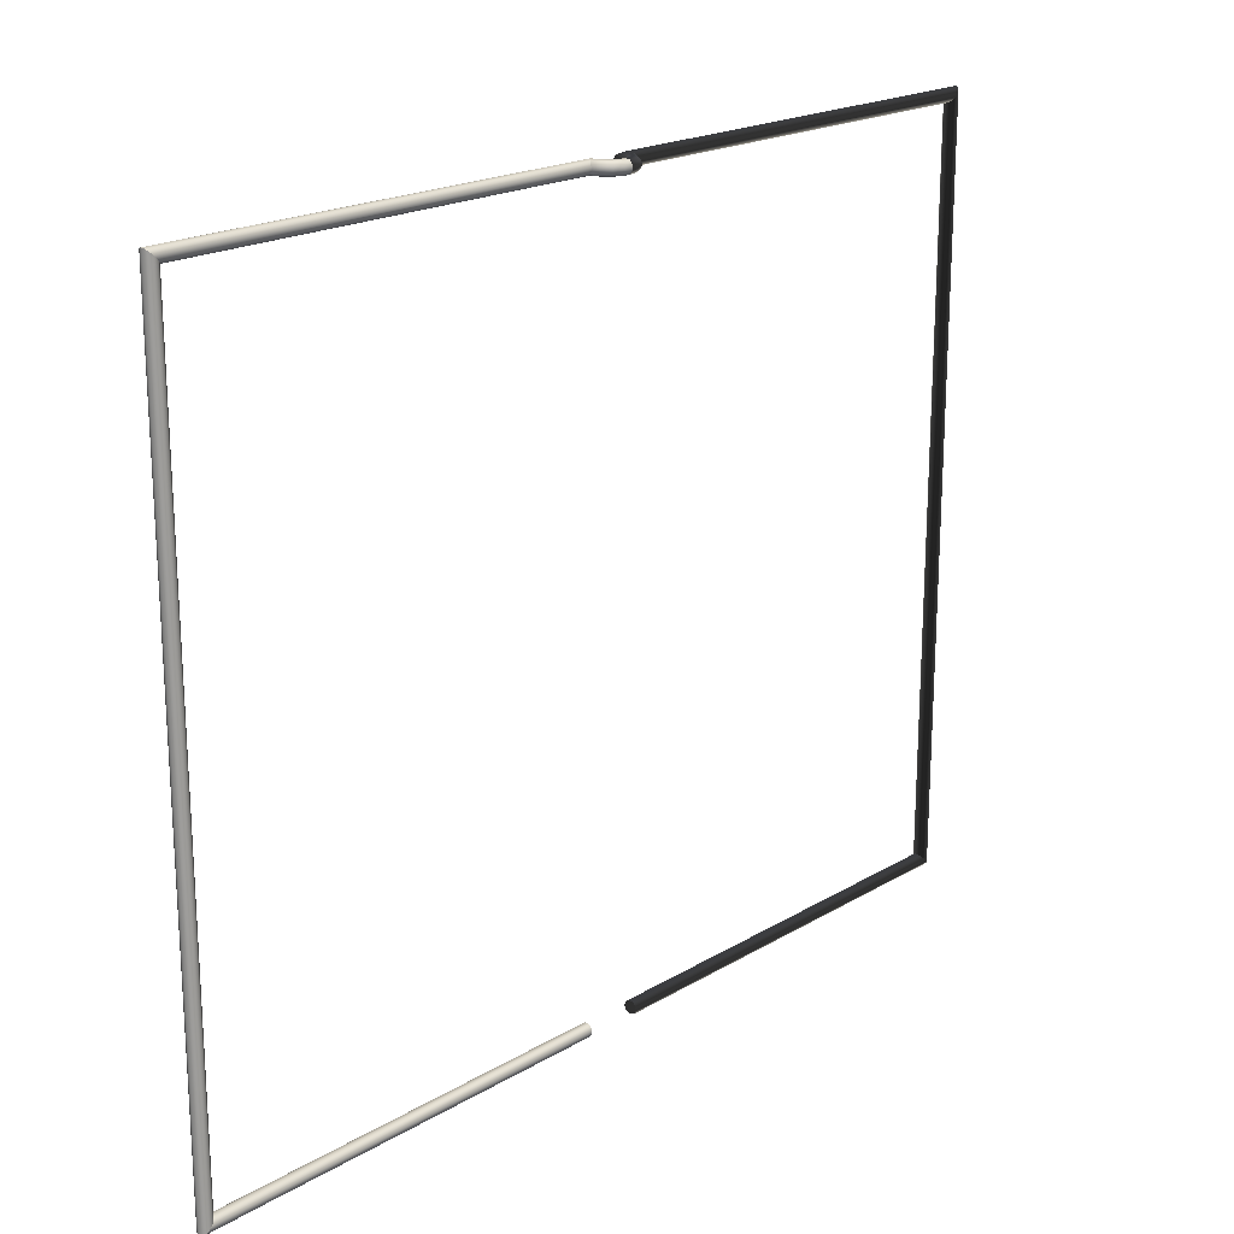
<metadata>
{"format":"obj","ext":"obj","renderer":"f3d","projection":"perspective","resolution":1024,"background":"white","views":[{"elev":19.8,"azim":-47.4,"up":"+Y"}]}
</metadata>
<code>
o Design Layer-1
v 0 50 2.7
v 0 50.58 2.01
v 0 50.89 2.544
v 0 50.88 2.569
v 0 50.78 3.151
v 0 50.61 3.297
v 0 50.31 3.547
v 0 49.87 3.547
v 0 49.69 3.547
v 0 49.22 3.151
v 0 49.21 3.094
v 0 49.11 2.544
v 0 49.25 2.305
v 0 49.42 2.01
v 0 49.82 1.865
v 0 50 1.799
v 0 50.38 1.938
v 1.173 50.4 1.484
v 1.116 50 1.411
v 1.627 50 0.806
v 1.353 50.74 1.71
v 1.71 50.4 0.8415
v 1.595 50.89 2.016
v 1.972 50.74 0.9525
v 1.857 50.85 2.347
v 2.324 50.89 1.102
v 2.07 50.64 2.616
v 2.706 50.85 1.264
v 2.204 50.29 2.786
v 3.016 50.64 1.396
v 2.228 49.87 2.816
v 3.211 50.29 1.479
v 3.246 49.87 1.494
v 3.092 49.46 1.428
v 2.122 49.46 2.683
v 2.8 49.19 1.304
v 1.921 49.19 2.429
v 2.441 49.1 1.152
v 1.675 49.1 2.118
v 2.06 49.2 0.9899
v 1.413 49.2 1.787
v 1.79 49.46 0.8756
v 1.229 49.46 1.553
v 1.646 49.8 0.8143
v 1.13 49.8 1.428
v 0.5526 50.4 1.809
v 0.6371 50.74 2.085
v 0.751 50.89 2.458
v 0.9745 50.64 3.19
v 1.038 50.29 3.396
v 1.049 49.87 3.433
v 0.9992 49.46 3.27
v 0.9048 49.19 2.961
v 0.7887 49.1 2.581
v 0.6655 49.2 2.178
v 0.5785 49.46 1.893
v 0.5319 49.8 1.741
v 0.5256 50 1.72
v 2.938 50.8 0.2649
v 3.238 50.67 0.6006
v 3.289 50.56 0.6654
v 3.42 50.28 0.8341
v 3.451 50.22 0.8742
v 3.448 50 0.8698
v 3.444 49.75 0.8647
v 3.311 49.47 0.6934
v 3.292 49.43 0.6698
v 3.246 49.34 0.6097
v 2.829 49.15 0.1426
v 2.714 49.1 0.01345
v 3.03 49.24 0.3676
v 2.687 49.1 -0.01343
v 2.606 49.1 -0.0942
v 2.7 49.1 0
v 2.321 49.26 -0.3796
v 2.285 49.28 -0.4157
v 1.991 49.45 -0.7096
v 1.882 49.7 -0.8181
v 1.838 49.81 -0.862
v 1.879 50.3 -0.8209
v 1.924 50.39 -0.7762
v 1.807 49.88 -0.8932
v 1.815 50.16 -0.8858
v 2.03 50.6 -0.6704
v 2.28 50.72 -0.4199
v 2.587 50.86 -0.1128
v 2.829 50.85 0.1431
v 2.7 50.9 0
v 2.714 50.9 0.01345
v 2.687 50.9 -0.01343
v 0.8742 50.85 2.861
v 61.19 50.86 0.1494
v 61.11 50.78 0.4504
v 60.87 50.54 0.6485
v 60.63 50.31 0.8465
v 60.33 50 0.8465
v 60.02 49.69 0.8465
v 59.78 49.46 0.6485
v 59.44 49.11 0.1564
v 59.54 49.22 0.4504
v 59.44 49.11 -0.1564
v 2.504 49.13 -0.2186
v 59.78 49.46 -0.6485
v 59.54 49.22 -0.4504
v 60.02 49.69 -0.8465
v 60.33 50 -0.8465
v 60.63 50.31 -0.8465
v 60.87 50.54 -0.6485
v 61.11 50.78 -0.4504
v 61.19 50.86 -0.1494
v 61.23 50.9 0
v 60.88 -50.56 -0.6554
v 61.02 -50.69 -0.579
v 60.48 -50.16 -0.8871
v 60.34 -50.01 -0.8484
v 59.89 -49.57 -0.7289
v 59.75 -49.42 -0.6901
v 59.48 -49.15 -0.3081
v 59.44 -49.11 -0.1564
v 59.54 -49.22 0.4504
v 59.5 -49.17 0.3019
v 59.43 -49.1 0.07851
v 60.02 -49.69 0.8465
v 59.9 -49.58 0.7484
v 60.63 -50.31 0.8465
v 60.48 -50.16 0.8465
v 61.11 -50.78 0.4504
v 60.99 -50.66 0.5485
v 61.21 -50.89 -0.1564
v 61.23 -50.9 0
v 3.74 -50.9 0
v 3.74 -50.16 -0.8871
v 3.74 -50.69 -0.579
v 3.74 -49.55 -0.7801
v 3.74 -50 -0.9008
v 3.74 -49.15 -0.3081
v 3.74 -49.15 0.3081
v 3.74 -49.55 0.7801
v 3.74 -50.16 0.8871
v 3.74 -50.69 0.579
v 3.74 -50 0
f 1 2 3
f 1 3 2
f 1 3 4
f 1 4 3
f 4 5 6
f 4 6 5
f 4 6 1
f 4 1 6
f 6 7 8
f 6 8 7
f 6 8 1
f 6 1 8
f 8 9 10
f 8 10 9
f 8 10 1
f 8 1 10
f 10 11 12
f 10 12 11
f 10 12 1
f 10 1 12
f 12 13 14
f 12 14 13
f 12 14 1
f 12 1 14
f 14 15 16
f 14 16 15
f 14 16 1
f 14 1 16
f 16 17 2
f 16 2 17
f 16 2 1
f 16 1 2
f 18 19 20
f 18 20 19
f 21 18 22
f 21 22 18
f 23 21 24
f 23 24 21
f 25 23 26
f 25 26 23
f 27 25 28
f 27 28 25
f 29 27 30
f 29 30 27
f 31 29 32
f 31 32 29
f 31 33 34
f 31 34 33
f 35 34 36
f 35 36 34
f 37 36 38
f 37 38 36
f 39 38 40
f 39 40 38
f 41 40 42
f 41 42 40
f 43 42 44
f 43 44 42
f 45 44 20
f 45 20 44
f 46 17 16
f 46 16 17
f 46 47 2
f 46 2 47
f 3 2 47
f 3 47 2
f 48 4 3
f 48 3 4
f 5 4 48
f 5 48 4
f 49 6 5
f 49 5 6
f 50 7 6
f 50 6 7
f 8 7 50
f 8 50 7
f 51 52 9
f 51 9 52
f 52 53 10
f 52 10 53
f 53 11 10
f 53 10 11
f 11 53 54
f 11 54 53
f 54 55 13
f 54 13 55
f 55 56 14
f 55 14 56
f 14 56 57
f 14 57 56
f 57 58 16
f 57 16 58
f 28 59 60
f 28 60 59
f 30 61 62
f 30 62 61
f 30 60 61
f 30 61 60
f 32 63 64
f 32 64 63
f 64 33 32
f 64 32 33
f 32 62 63
f 32 63 62
f 34 33 65
f 34 65 33
f 36 34 66
f 36 66 34
f 66 67 36
f 66 36 67
f 67 68 36
f 67 36 68
f 38 69 70
f 38 70 69
f 38 36 71
f 38 71 36
f 71 69 38
f 71 38 69
f 40 72 73
f 40 73 72
f 40 38 74
f 40 74 38
f 74 72 40
f 74 40 72
f 42 40 75
f 42 75 40
f 75 76 42
f 75 42 76
f 44 42 77
f 44 77 42
f 77 78 44
f 77 44 78
f 20 44 79
f 20 79 44
f 20 80 81
f 20 81 80
f 20 82 83
f 20 83 82
f 83 80 20
f 83 20 80
f 22 81 84
f 22 84 81
f 24 85 86
f 24 86 85
f 24 84 85
f 24 85 84
f 26 87 59
f 26 59 87
f 26 88 89
f 26 89 88
f 26 90 88
f 26 88 90
f 89 87 26
f 89 26 87
f 26 86 90
f 26 90 86
f 59 28 26
f 59 26 28
f 86 26 24
f 86 24 26
f 84 24 22
f 84 22 24
f 81 22 20
f 81 20 22
f 79 82 20
f 79 20 82
f 78 79 44
f 78 44 79
f 76 77 42
f 76 42 77
f 73 75 40
f 73 40 75
f 70 74 38
f 70 38 74
f 68 71 36
f 68 36 71
f 65 66 34
f 65 34 66
f 64 65 33
f 64 33 65
f 62 32 30
f 62 30 32
f 60 30 28
f 60 28 30
f 16 15 57
f 16 57 15
f 57 15 14
f 57 14 15
f 14 13 55
f 14 55 13
f 13 12 54
f 13 54 12
f 54 12 11
f 54 11 12
f 10 9 52
f 10 52 9
f 9 8 51
f 9 51 8
f 50 51 8
f 50 8 51
f 6 49 50
f 6 50 49
f 5 91 49
f 5 49 91
f 48 91 5
f 48 5 91
f 47 48 3
f 47 3 48
f 2 17 46
f 2 46 17
f 16 58 46
f 16 46 58
f 19 58 57
f 19 57 58
f 19 57 45
f 19 45 57
f 45 57 56
f 45 56 57
f 45 56 43
f 45 43 56
f 43 56 55
f 43 55 56
f 43 55 41
f 43 41 55
f 41 55 54
f 41 54 55
f 41 54 39
f 41 39 54
f 39 54 53
f 39 53 54
f 39 53 37
f 39 37 53
f 37 53 52
f 37 52 53
f 37 52 35
f 37 35 52
f 35 52 51
f 35 51 52
f 35 51 31
f 35 31 51
f 31 51 50
f 31 50 51
f 31 50 29
f 31 29 50
f 29 50 49
f 29 49 50
f 29 49 27
f 29 27 49
f 27 49 91
f 27 91 49
f 27 91 25
f 27 25 91
f 25 91 48
f 25 48 91
f 25 48 23
f 25 23 48
f 23 48 47
f 23 47 48
f 23 47 21
f 23 21 47
f 21 47 46
f 21 46 47
f 21 46 18
f 21 18 46
f 18 46 58
f 18 58 46
f 18 58 19
f 18 19 58
f 20 19 45
f 20 45 19
f 44 45 43
f 44 43 45
f 42 43 41
f 42 41 43
f 40 41 39
f 40 39 41
f 38 39 37
f 38 37 39
f 36 37 35
f 36 35 37
f 34 35 31
f 34 31 35
f 32 33 31
f 32 31 33
f 30 32 29
f 30 29 32
f 28 30 27
f 28 27 30
f 26 28 25
f 26 25 28
f 24 26 23
f 24 23 26
f 22 24 21
f 22 21 24
f 20 22 18
f 20 18 22
f 92 60 59
f 92 59 60
f 60 93 94
f 60 94 93
f 60 92 93
f 60 93 92
f 94 61 60
f 94 60 61
f 94 63 62
f 94 62 63
f 63 95 96
f 63 96 95
f 63 94 95
f 63 95 94
f 96 64 63
f 96 63 64
f 64 97 98
f 64 98 97
f 64 96 97
f 64 97 96
f 98 67 66
f 98 66 67
f 66 65 98
f 66 98 65
f 99 68 67
f 99 67 68
f 99 69 71
f 99 71 69
f 71 68 99
f 71 99 68
f 67 98 100
f 67 100 98
f 101 70 69
f 101 69 70
f 102 75 73
f 102 73 75
f 73 72 102
f 73 102 72
f 101 102 72
f 101 72 102
f 72 74 101
f 72 101 74
f 101 76 75
f 101 75 76
f 75 102 101
f 75 101 102
f 74 70 101
f 74 101 70
f 69 99 101
f 69 101 99
f 103 77 76
f 103 76 77
f 103 78 77
f 103 77 78
f 76 104 103
f 76 103 104
f 79 78 105
f 79 105 78
f 105 106 79
f 105 79 106
f 107 83 82
f 107 82 83
f 107 80 83
f 107 83 80
f 82 79 107
f 82 107 79
f 107 108 85
f 107 85 108
f 85 84 107
f 85 107 84
f 84 81 107
f 84 107 81
f 108 109 85
f 108 85 109
f 109 89 86
f 109 86 89
f 89 88 90
f 89 90 88
f 89 90 86
f 89 86 90
f 86 85 109
f 86 109 85
f 87 110 111
f 87 111 110
f 109 110 87
f 109 87 110
f 87 89 109
f 87 109 89
f 111 92 87
f 111 87 92
f 81 80 107
f 81 107 80
f 106 107 79
f 106 79 107
f 103 105 78
f 103 78 105
f 101 104 76
f 101 76 104
f 67 100 99
f 67 99 100
f 98 65 64
f 98 64 65
f 62 61 94
f 62 94 61
f 59 87 92
f 59 92 87
f 109 108 112
f 109 112 108
f 113 110 109
f 113 109 110
f 112 113 109
f 112 109 113
f 114 107 106
f 114 106 107
f 106 115 114
f 106 114 115
f 112 108 107
f 112 107 108
f 116 106 105
f 116 105 106
f 105 117 116
f 105 116 117
f 116 115 106
f 116 106 115
f 105 103 117
f 105 117 103
f 118 103 104
f 118 104 103
f 104 119 118
f 104 118 119
f 118 117 103
f 118 103 117
f 104 101 119
f 104 119 101
f 99 120 121
f 99 121 120
f 121 101 99
f 121 99 101
f 121 122 101
f 121 101 122
f 99 100 120
f 99 120 100
f 122 119 101
f 122 101 119
f 100 98 123
f 100 123 98
f 100 123 124
f 100 124 123
f 124 120 100
f 124 100 120
f 97 96 125
f 97 125 96
f 97 125 126
f 97 126 125
f 126 123 97
f 126 97 123
f 95 94 127
f 95 127 94
f 95 127 128
f 95 128 127
f 128 125 95
f 128 95 125
f 129 92 111
f 129 111 92
f 92 129 130
f 92 130 129
f 130 127 93
f 130 93 127
f 130 93 92
f 130 92 93
f 111 110 129
f 111 129 110
f 94 93 127
f 94 127 93
f 96 95 125
f 96 125 95
f 98 97 123
f 98 123 97
f 114 112 107
f 114 107 112
f 113 129 110
f 113 110 129
f 131 129 113
f 131 113 129
f 131 130 129
f 131 129 130
f 132 133 113
f 132 113 133
f 132 113 112
f 132 112 113
f 112 114 132
f 112 132 114
f 132 114 115
f 132 115 114
f 115 134 135
f 115 135 134
f 115 135 132
f 115 132 135
f 115 116 134
f 115 134 116
f 134 116 117
f 134 117 116
f 117 136 134
f 117 134 136
f 117 118 136
f 117 136 118
f 136 118 119
f 136 119 118
f 119 137 136
f 119 136 137
f 119 122 137
f 119 137 122
f 138 137 121
f 138 121 137
f 121 120 138
f 121 138 120
f 139 138 124
f 139 124 138
f 124 123 139
f 124 139 123
f 140 139 126
f 140 126 139
f 126 125 140
f 126 140 125
f 131 140 128
f 131 128 140
f 128 127 131
f 128 131 127
f 127 130 131
f 127 131 130
f 125 128 140
f 125 140 128
f 123 126 139
f 123 139 126
f 120 124 138
f 120 138 124
f 122 121 137
f 122 137 121
f 113 133 131
f 113 131 133
f 141 134 136
f 141 136 134
f 141 136 137
f 141 137 136
f 137 138 139
f 137 139 138
f 137 139 141
f 137 141 139
f 139 140 131
f 139 131 140
f 139 131 141
f 139 141 131
f 131 133 132
f 131 132 133
f 131 132 141
f 131 141 132
f 132 135 134
f 132 134 135
f 132 134 141
f 132 141 134
o Design Layer-1
v 0 50 2.7
v 0 50.58 2.01
v 0 50.89 2.544
v 0 50.88 2.569
v 0 50.78 3.151
v 0 50.61 3.297
v 0 50.31 3.547
v 0 49.87 3.547
v 0 49.69 3.547
v 0 49.22 3.151
v 0 49.21 3.094
v 0 49.11 2.544
v 0 49.25 2.305
v 0 49.42 2.01
v 0 49.82 1.865
v 0 50 1.799
v 0 50.38 1.938
v -1.173 50.4 1.484
v -1.116 50 1.411
v -1.627 50 0.806
v -1.353 50.74 1.71
v -1.71 50.4 0.8415
v -1.595 50.89 2.016
v -1.972 50.74 0.9525
v -1.857 50.85 2.347
v -2.324 50.89 1.102
v -2.07 50.64 2.616
v -2.706 50.85 1.264
v -2.204 50.29 2.786
v -3.016 50.64 1.396
v -2.228 49.87 2.816
v -3.211 50.29 1.479
v -3.246 49.87 1.494
v -3.092 49.46 1.428
v -2.122 49.46 2.683
v -2.8 49.19 1.304
v -1.921 49.19 2.429
v -2.441 49.1 1.152
v -1.675 49.1 2.118
v -2.06 49.2 0.9899
v -1.413 49.2 1.787
v -1.79 49.46 0.8756
v -1.229 49.46 1.553
v -1.646 49.8 0.8143
v -1.13 49.8 1.428
v -0.5526 50.4 1.809
v -0.6371 50.74 2.085
v -0.751 50.89 2.458
v -0.9745 50.64 3.19
v -1.038 50.29 3.396
v -1.049 49.87 3.433
v -0.9992 49.46 3.27
v -0.9048 49.19 2.961
v -0.7887 49.1 2.581
v -0.6655 49.2 2.178
v -0.5785 49.46 1.893
v -0.5319 49.8 1.741
v -0.5256 50 1.72
v -2.938 50.8 0.2649
v -3.238 50.67 0.6006
v -3.289 50.56 0.6654
v -3.42 50.28 0.8341
v -3.451 50.22 0.8742
v -3.448 50 0.8698
v -3.444 49.75 0.8647
v -3.311 49.47 0.6934
v -3.292 49.43 0.6698
v -3.246 49.34 0.6097
v -2.829 49.15 0.1426
v -2.714 49.1 0.01345
v -3.03 49.24 0.3676
v -2.687 49.1 -0.01343
v -2.606 49.1 -0.0942
v -2.7 49.1 0
v -2.321 49.26 -0.3796
v -2.285 49.28 -0.4157
v -1.991 49.45 -0.7096
v -1.882 49.7 -0.8181
v -1.838 49.81 -0.862
v -1.879 50.3 -0.8209
v -1.924 50.39 -0.7762
v -1.807 49.88 -0.8932
v -1.815 50.16 -0.8858
v -2.03 50.6 -0.6704
v -2.28 50.72 -0.4199
v -2.587 50.86 -0.1128
v -2.829 50.85 0.1431
v -2.7 50.9 0
v -2.714 50.9 0.01345
v -2.687 50.9 -0.01343
v -0.8742 50.85 2.861
v -61.19 50.86 0.1494
v -61.11 50.78 0.4504
v -60.87 50.54 0.6485
v -60.63 50.31 0.8465
v -60.33 50 0.8465
v -60.02 49.69 0.8465
v -59.78 49.46 0.6485
v -59.44 49.11 0.1564
v -59.54 49.22 0.4504
v -59.44 49.11 -0.1564
v -2.504 49.13 -0.2186
v -59.78 49.46 -0.6485
v -59.54 49.22 -0.4504
v -60.02 49.69 -0.8465
v -60.33 50 -0.8465
v -60.63 50.31 -0.8465
v -60.87 50.54 -0.6485
v -61.11 50.78 -0.4504
v -61.19 50.86 -0.1494
v -61.23 50.9 0
v -60.88 -50.56 -0.6554
v -61.02 -50.69 -0.579
v -60.48 -50.16 -0.8871
v -60.34 -50.01 -0.8484
v -59.89 -49.57 -0.7289
v -59.75 -49.42 -0.6901
v -59.48 -49.15 -0.3081
v -59.44 -49.11 -0.1564
v -59.54 -49.22 0.4504
v -59.5 -49.17 0.3019
v -59.43 -49.1 0.07851
v -60.02 -49.69 0.8465
v -59.9 -49.58 0.7484
v -60.63 -50.31 0.8465
v -60.48 -50.16 0.8465
v -61.11 -50.78 0.4504
v -60.99 -50.66 0.5485
v -61.21 -50.89 -0.1564
v -61.23 -50.9 0
v -3.74 -50.9 0
v -3.74 -50.16 -0.8871
v -3.74 -50.69 -0.579
v -3.74 -49.55 -0.7801
v -3.74 -50 -0.9008
v -3.74 -49.15 -0.3081
v -3.74 -49.15 0.3081
v -3.74 -49.55 0.7801
v -3.74 -50.16 0.8871
v -3.74 -50.69 0.579
v -3.74 -50 0
f 142 143 144
f 142 144 143
f 142 144 145
f 142 145 144
f 145 146 147
f 145 147 146
f 145 147 142
f 145 142 147
f 147 148 149
f 147 149 148
f 147 149 142
f 147 142 149
f 149 150 151
f 149 151 150
f 149 151 142
f 149 142 151
f 151 152 153
f 151 153 152
f 151 153 142
f 151 142 153
f 153 154 155
f 153 155 154
f 153 155 142
f 153 142 155
f 155 156 157
f 155 157 156
f 155 157 142
f 155 142 157
f 157 158 143
f 157 143 158
f 157 143 142
f 157 142 143
f 159 160 161
f 159 161 160
f 162 159 163
f 162 163 159
f 164 162 165
f 164 165 162
f 166 164 167
f 166 167 164
f 168 166 169
f 168 169 166
f 170 168 171
f 170 171 168
f 172 170 173
f 172 173 170
f 172 174 175
f 172 175 174
f 176 175 177
f 176 177 175
f 178 177 179
f 178 179 177
f 180 179 181
f 180 181 179
f 182 181 183
f 182 183 181
f 184 183 185
f 184 185 183
f 186 185 161
f 186 161 185
f 187 158 157
f 187 157 158
f 187 188 143
f 187 143 188
f 144 143 188
f 144 188 143
f 189 145 144
f 189 144 145
f 146 145 189
f 146 189 145
f 190 147 146
f 190 146 147
f 191 148 147
f 191 147 148
f 149 148 191
f 149 191 148
f 192 193 150
f 192 150 193
f 193 194 151
f 193 151 194
f 194 152 151
f 194 151 152
f 152 194 195
f 152 195 194
f 195 196 154
f 195 154 196
f 196 197 155
f 196 155 197
f 155 197 198
f 155 198 197
f 198 199 157
f 198 157 199
f 169 200 201
f 169 201 200
f 171 202 203
f 171 203 202
f 171 201 202
f 171 202 201
f 173 204 205
f 173 205 204
f 205 174 173
f 205 173 174
f 173 203 204
f 173 204 203
f 175 174 206
f 175 206 174
f 177 175 207
f 177 207 175
f 207 208 177
f 207 177 208
f 208 209 177
f 208 177 209
f 179 210 211
f 179 211 210
f 179 177 212
f 179 212 177
f 212 210 179
f 212 179 210
f 181 213 214
f 181 214 213
f 181 179 215
f 181 215 179
f 215 213 181
f 215 181 213
f 183 181 216
f 183 216 181
f 216 217 183
f 216 183 217
f 185 183 218
f 185 218 183
f 218 219 185
f 218 185 219
f 161 185 220
f 161 220 185
f 161 221 222
f 161 222 221
f 161 223 224
f 161 224 223
f 224 221 161
f 224 161 221
f 163 222 225
f 163 225 222
f 165 226 227
f 165 227 226
f 165 225 226
f 165 226 225
f 167 228 200
f 167 200 228
f 167 229 230
f 167 230 229
f 167 231 229
f 167 229 231
f 230 228 167
f 230 167 228
f 167 227 231
f 167 231 227
f 200 169 167
f 200 167 169
f 227 167 165
f 227 165 167
f 225 165 163
f 225 163 165
f 222 163 161
f 222 161 163
f 220 223 161
f 220 161 223
f 219 220 185
f 219 185 220
f 217 218 183
f 217 183 218
f 214 216 181
f 214 181 216
f 211 215 179
f 211 179 215
f 209 212 177
f 209 177 212
f 206 207 175
f 206 175 207
f 205 206 174
f 205 174 206
f 203 173 171
f 203 171 173
f 201 171 169
f 201 169 171
f 157 156 198
f 157 198 156
f 198 156 155
f 198 155 156
f 155 154 196
f 155 196 154
f 154 153 195
f 154 195 153
f 195 153 152
f 195 152 153
f 151 150 193
f 151 193 150
f 150 149 192
f 150 192 149
f 191 192 149
f 191 149 192
f 147 190 191
f 147 191 190
f 146 232 190
f 146 190 232
f 189 232 146
f 189 146 232
f 188 189 144
f 188 144 189
f 143 158 187
f 143 187 158
f 157 199 187
f 157 187 199
f 160 199 198
f 160 198 199
f 160 198 186
f 160 186 198
f 186 198 197
f 186 197 198
f 186 197 184
f 186 184 197
f 184 197 196
f 184 196 197
f 184 196 182
f 184 182 196
f 182 196 195
f 182 195 196
f 182 195 180
f 182 180 195
f 180 195 194
f 180 194 195
f 180 194 178
f 180 178 194
f 178 194 193
f 178 193 194
f 178 193 176
f 178 176 193
f 176 193 192
f 176 192 193
f 176 192 172
f 176 172 192
f 172 192 191
f 172 191 192
f 172 191 170
f 172 170 191
f 170 191 190
f 170 190 191
f 170 190 168
f 170 168 190
f 168 190 232
f 168 232 190
f 168 232 166
f 168 166 232
f 166 232 189
f 166 189 232
f 166 189 164
f 166 164 189
f 164 189 188
f 164 188 189
f 164 188 162
f 164 162 188
f 162 188 187
f 162 187 188
f 162 187 159
f 162 159 187
f 159 187 199
f 159 199 187
f 159 199 160
f 159 160 199
f 161 160 186
f 161 186 160
f 185 186 184
f 185 184 186
f 183 184 182
f 183 182 184
f 181 182 180
f 181 180 182
f 179 180 178
f 179 178 180
f 177 178 176
f 177 176 178
f 175 176 172
f 175 172 176
f 173 174 172
f 173 172 174
f 171 173 170
f 171 170 173
f 169 171 168
f 169 168 171
f 167 169 166
f 167 166 169
f 165 167 164
f 165 164 167
f 163 165 162
f 163 162 165
f 161 163 159
f 161 159 163
f 233 201 200
f 233 200 201
f 201 234 235
f 201 235 234
f 201 233 234
f 201 234 233
f 235 202 201
f 235 201 202
f 235 204 203
f 235 203 204
f 204 236 237
f 204 237 236
f 204 235 236
f 204 236 235
f 237 205 204
f 237 204 205
f 205 238 239
f 205 239 238
f 205 237 238
f 205 238 237
f 239 208 207
f 239 207 208
f 207 206 239
f 207 239 206
f 240 209 208
f 240 208 209
f 240 210 212
f 240 212 210
f 212 209 240
f 212 240 209
f 208 239 241
f 208 241 239
f 242 211 210
f 242 210 211
f 243 216 214
f 243 214 216
f 214 213 243
f 214 243 213
f 242 243 213
f 242 213 243
f 213 215 242
f 213 242 215
f 242 217 216
f 242 216 217
f 216 243 242
f 216 242 243
f 215 211 242
f 215 242 211
f 210 240 242
f 210 242 240
f 244 218 217
f 244 217 218
f 244 219 218
f 244 218 219
f 217 245 244
f 217 244 245
f 220 219 246
f 220 246 219
f 246 247 220
f 246 220 247
f 248 224 223
f 248 223 224
f 248 221 224
f 248 224 221
f 223 220 248
f 223 248 220
f 248 249 226
f 248 226 249
f 226 225 248
f 226 248 225
f 225 222 248
f 225 248 222
f 249 250 226
f 249 226 250
f 250 230 227
f 250 227 230
f 230 229 231
f 230 231 229
f 230 231 227
f 230 227 231
f 227 226 250
f 227 250 226
f 228 251 252
f 228 252 251
f 250 251 228
f 250 228 251
f 228 230 250
f 228 250 230
f 252 233 228
f 252 228 233
f 222 221 248
f 222 248 221
f 247 248 220
f 247 220 248
f 244 246 219
f 244 219 246
f 242 245 217
f 242 217 245
f 208 241 240
f 208 240 241
f 239 206 205
f 239 205 206
f 203 202 235
f 203 235 202
f 200 228 233
f 200 233 228
f 250 249 253
f 250 253 249
f 254 251 250
f 254 250 251
f 253 254 250
f 253 250 254
f 255 248 247
f 255 247 248
f 247 256 255
f 247 255 256
f 253 249 248
f 253 248 249
f 257 247 246
f 257 246 247
f 246 258 257
f 246 257 258
f 257 256 247
f 257 247 256
f 246 244 258
f 246 258 244
f 259 244 245
f 259 245 244
f 245 260 259
f 245 259 260
f 259 258 244
f 259 244 258
f 245 242 260
f 245 260 242
f 240 261 262
f 240 262 261
f 262 242 240
f 262 240 242
f 262 263 242
f 262 242 263
f 240 241 261
f 240 261 241
f 263 260 242
f 263 242 260
f 241 239 264
f 241 264 239
f 241 264 265
f 241 265 264
f 265 261 241
f 265 241 261
f 238 237 266
f 238 266 237
f 238 266 267
f 238 267 266
f 267 264 238
f 267 238 264
f 236 235 268
f 236 268 235
f 236 268 269
f 236 269 268
f 269 266 236
f 269 236 266
f 270 233 252
f 270 252 233
f 233 270 271
f 233 271 270
f 271 268 234
f 271 234 268
f 271 234 233
f 271 233 234
f 252 251 270
f 252 270 251
f 235 234 268
f 235 268 234
f 237 236 266
f 237 266 236
f 239 238 264
f 239 264 238
f 255 253 248
f 255 248 253
f 254 270 251
f 254 251 270
f 272 270 254
f 272 254 270
f 272 271 270
f 272 270 271
f 273 274 254
f 273 254 274
f 273 254 253
f 273 253 254
f 253 255 273
f 253 273 255
f 273 255 256
f 273 256 255
f 256 275 276
f 256 276 275
f 256 276 273
f 256 273 276
f 256 257 275
f 256 275 257
f 275 257 258
f 275 258 257
f 258 277 275
f 258 275 277
f 258 259 277
f 258 277 259
f 277 259 260
f 277 260 259
f 260 278 277
f 260 277 278
f 260 263 278
f 260 278 263
f 279 278 262
f 279 262 278
f 262 261 279
f 262 279 261
f 280 279 265
f 280 265 279
f 265 264 280
f 265 280 264
f 281 280 267
f 281 267 280
f 267 266 281
f 267 281 266
f 272 281 269
f 272 269 281
f 269 268 272
f 269 272 268
f 268 271 272
f 268 272 271
f 266 269 281
f 266 281 269
f 264 267 280
f 264 280 267
f 261 265 279
f 261 279 265
f 263 262 278
f 263 278 262
f 254 274 272
f 254 272 274
f 282 275 277
f 282 277 275
f 282 277 278
f 282 278 277
f 278 279 280
f 278 280 279
f 278 280 282
f 278 282 280
f 280 281 272
f 280 272 281
f 280 272 282
f 280 282 272
f 272 274 273
f 272 273 274
f 272 273 282
f 272 282 273
f 273 276 275
f 273 275 276
f 273 275 282
f 273 282 275

</code>
